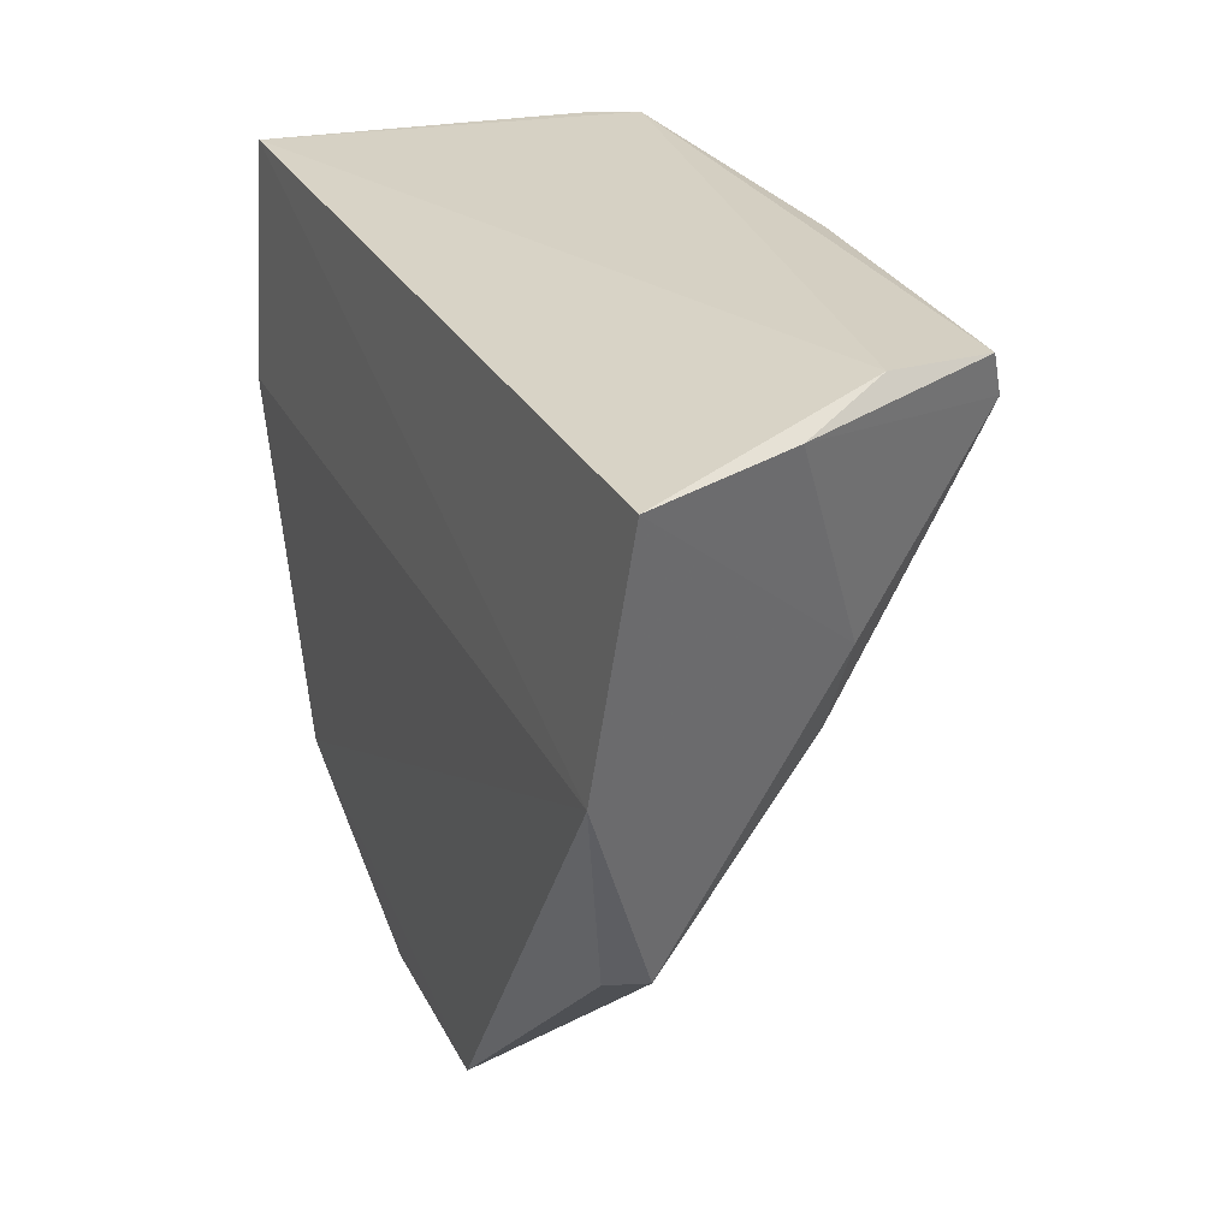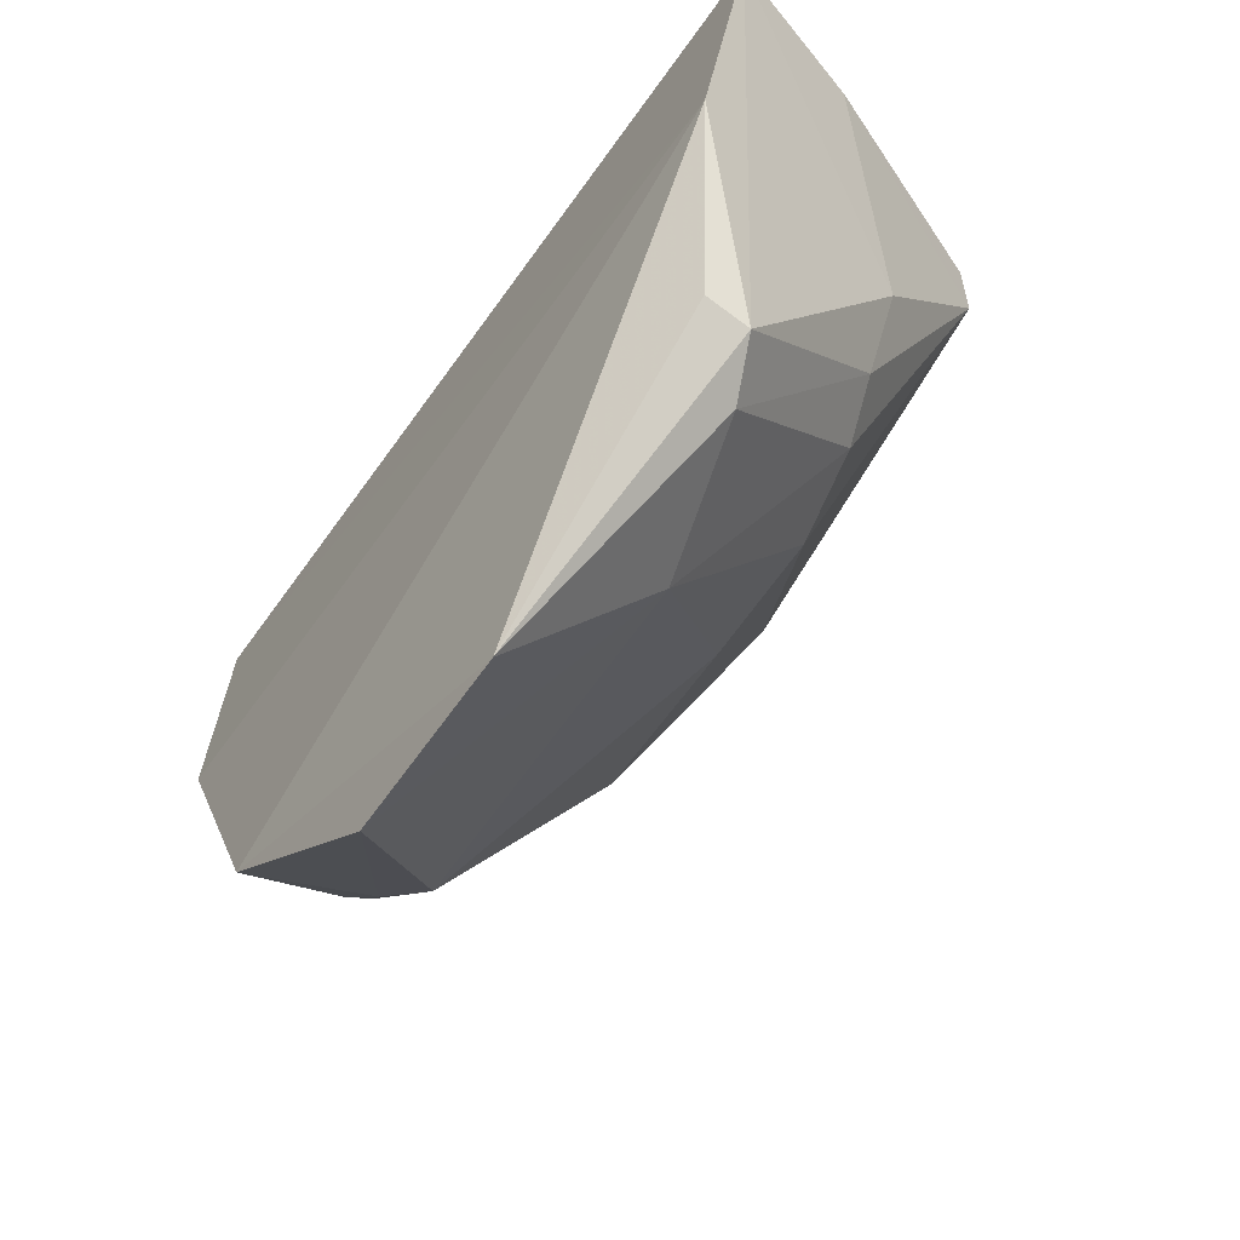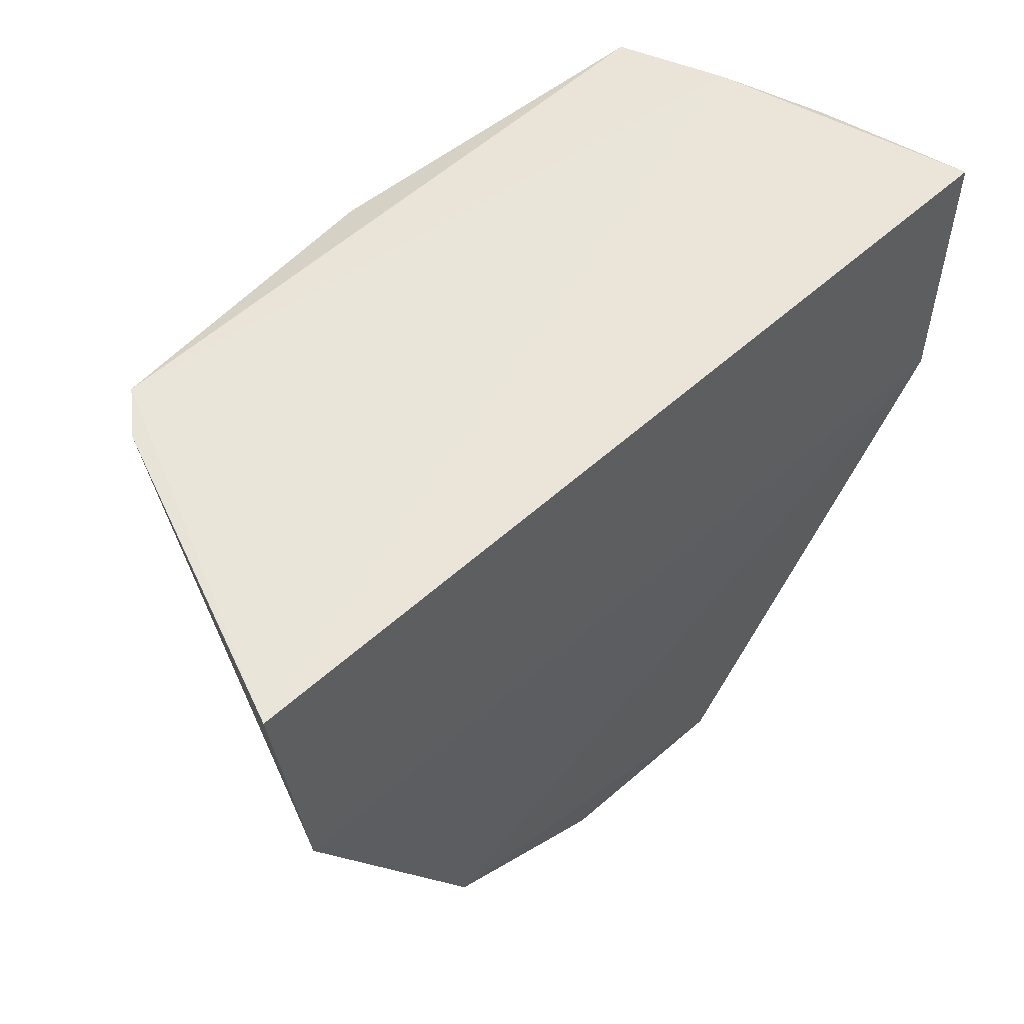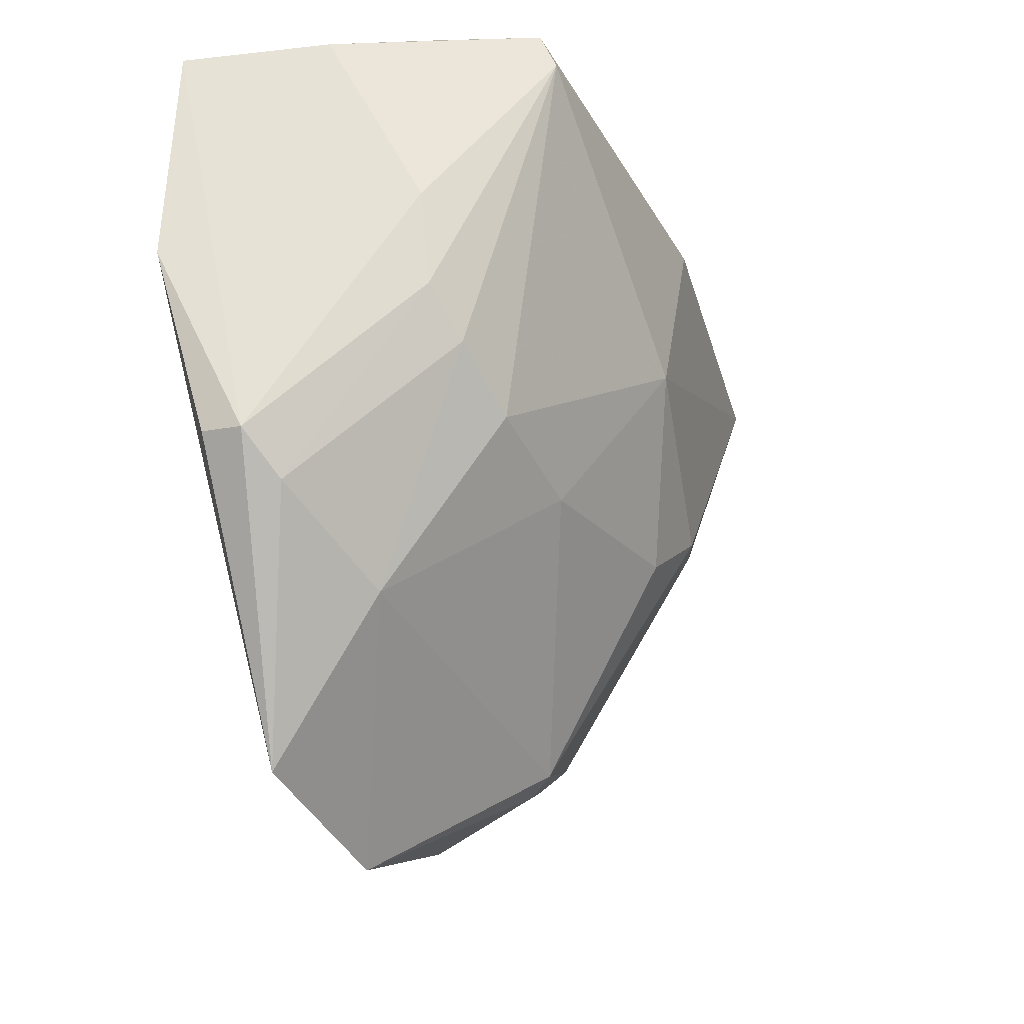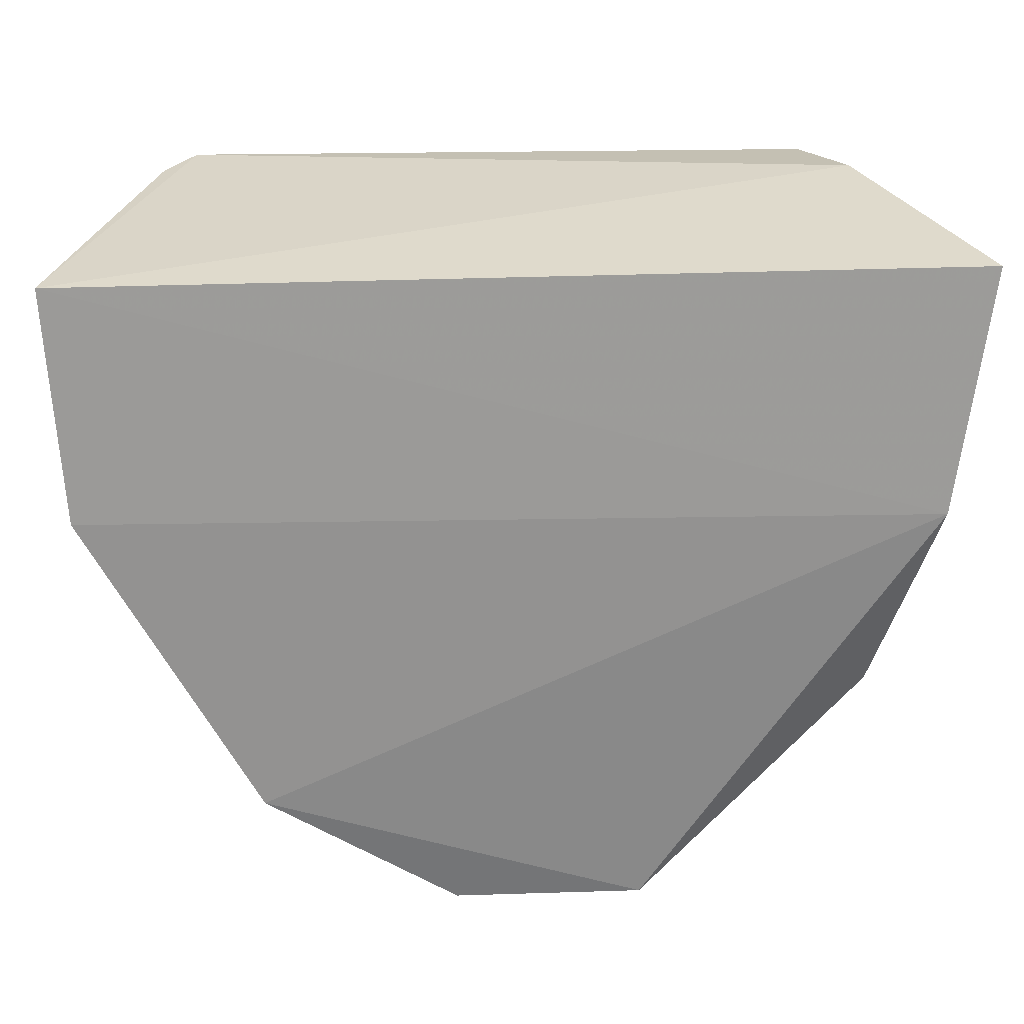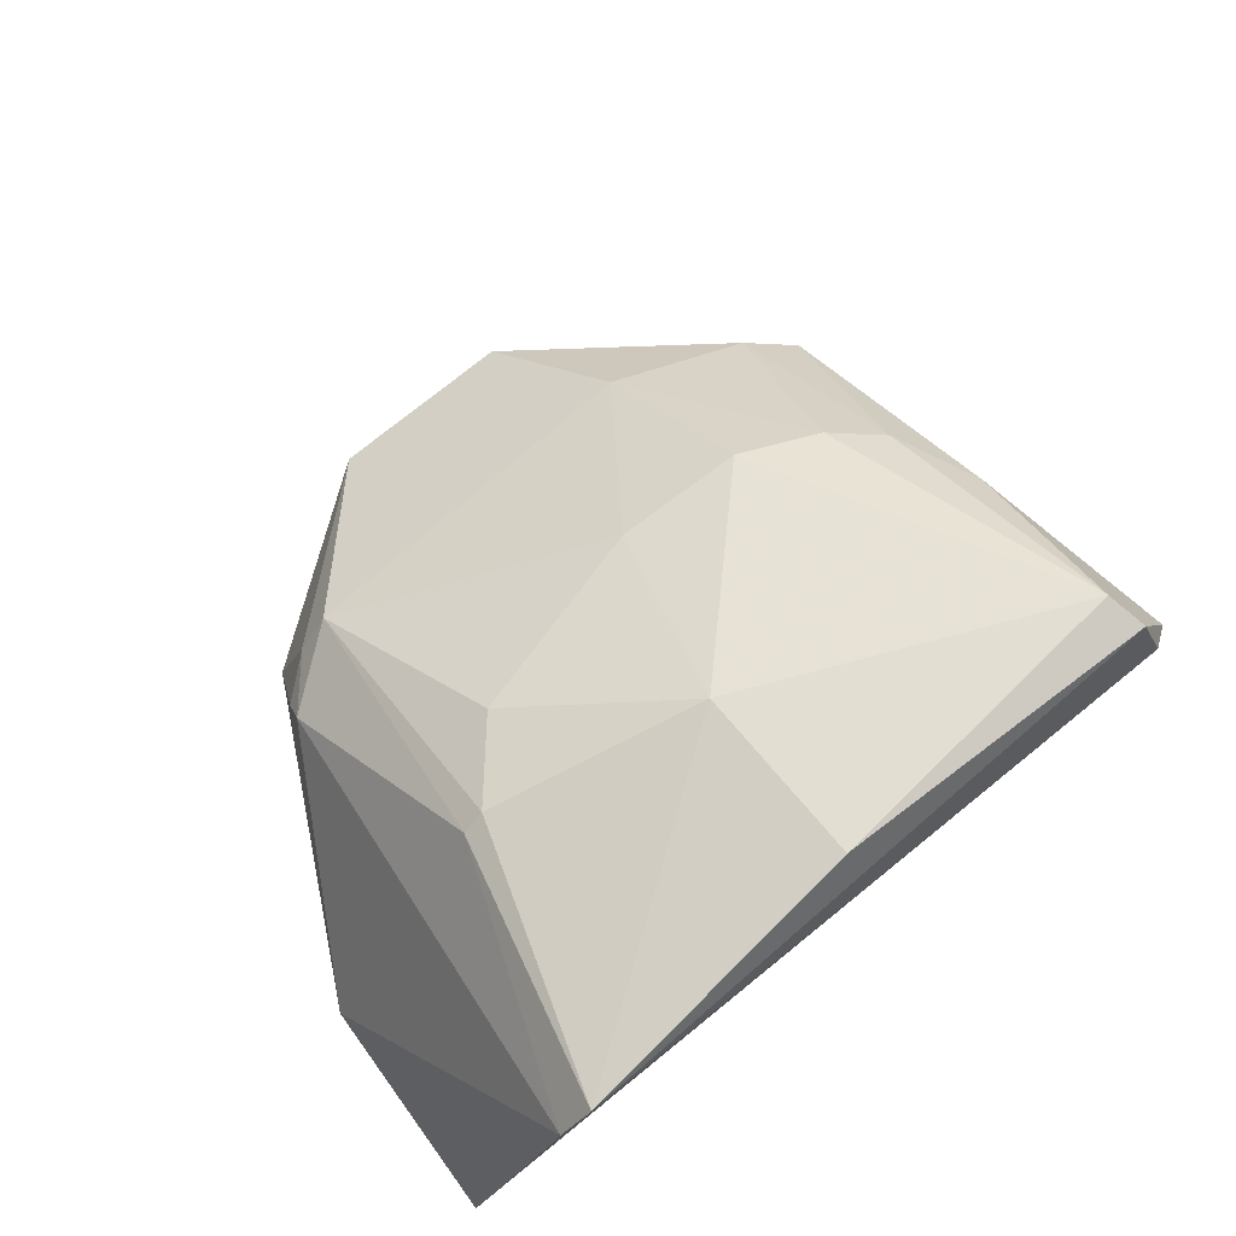
<metadata>
{"format":"obj","ext":"obj","renderer":"f3d","projection":"perspective","resolution":1024,"background":"white","views":[{"elev":27.5,"azim":-113.3,"up":"+Y"},{"elev":-55.5,"azim":-124.5,"up":"+Y"},{"elev":55.7,"azim":136.3,"up":"+Y"},{"elev":-40.8,"azim":-66.3,"up":"+Y"},{"elev":25.9,"azim":176.1,"up":"+Y"},{"elev":74.3,"azim":140.1,"up":"+Z"}]}
</metadata>
<code>
v 0.03024 0.00353 0.07817
v 0.03834 -0.01455 0.05299
v 0.03939 0.001908 0.05439
v -0.02429 0.002014 0.05405
v -0.001029 -0.04621 0.05278
v -0.02168 -0.01542 0.05239
v -0.01728 0.003931 0.07095
v 0.03245 0.00324 0.07531
v 0.02243 -0.03488 0.06318
v 0.02633 -0.0368 0.05209
v -0.01658 -0.01208 0.07025
v 0.03599 0.002505 0.06471
v 0.0281 -0.03074 0.06219
v 0.01256 -0.04626 0.05309
v -0.01503 0.002876 0.07875
v -0.01738 -0.03042 0.05802
v -0.004686 -0.0238 0.07151
v 0.02527 -0.01494 0.07454
v 0.02826 -0.03189 0.05933
v 0.02475 -0.03478 0.06075
v -0.004041 -0.03587 0.06188
v -0.02096 0.002505 0.06442
v -0.01735 -0.02973 0.05497
v -0.01429 -1.989e-05 0.07969
v 0.01904 -0.02033 0.07381
v 0.02782 -0.0323 0.06008
v 0.0046 -0.02418 0.07178
v -0.01396 -0.03281 0.05938
v 0.00903 0.001875 0.08106
v 0.02366 -0.01508 0.0754
v 0.008741 -0.01093 0.07899
v -0.01048 -0.02133 0.07078
v -0.01407 -0.01853 0.06982
f 6 3 2
f 6 4 3
f 7 1 3
f 7 3 4
f 8 3 1
f 10 6 2
f 10 5 6
f 12 8 2
f 12 2 3
f 12 3 8
f 13 2 8
f 14 5 10
f 15 1 7
f 16 11 4
f 16 4 6
f 18 13 8
f 18 8 1
f 18 9 13
f 19 10 2
f 19 2 13
f 20 13 9
f 20 14 10
f 20 9 14
f 21 14 9
f 21 5 14
f 22 15 7
f 22 7 4
f 22 4 11
f 23 16 6
f 23 6 5
f 23 5 16
f 24 22 11
f 24 15 22
f 26 19 13
f 26 13 20
f 26 20 10
f 26 10 19
f 27 21 9
f 27 17 21
f 27 9 25
f 28 16 5
f 28 5 21
f 29 1 15
f 29 15 24
f 30 25 9
f 30 9 18
f 30 18 1
f 31 24 17
f 31 27 25
f 31 17 27
f 31 29 24
f 31 25 30
f 31 30 1
f 31 1 29
f 32 28 21
f 32 21 17
f 32 17 24
f 33 32 24
f 33 24 11
f 33 11 16
f 33 16 28
f 33 28 32

</code>
